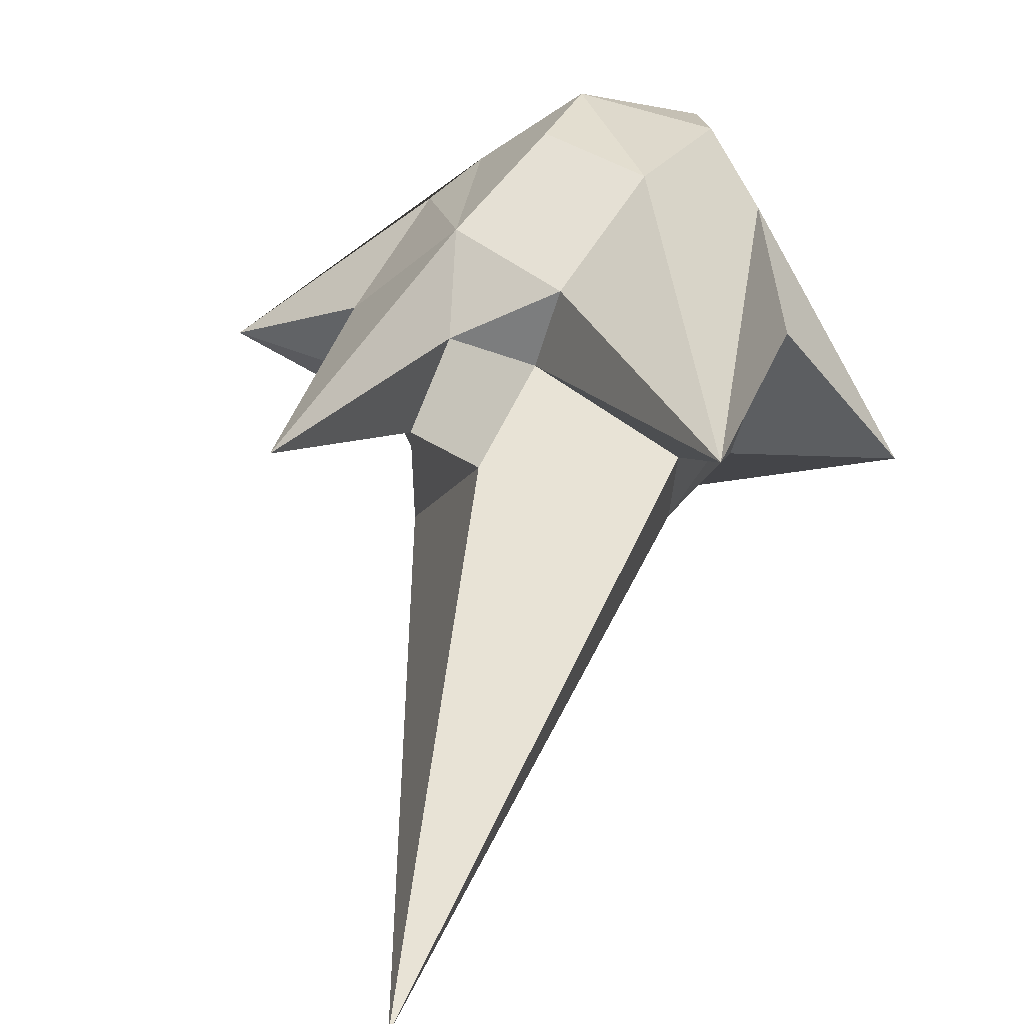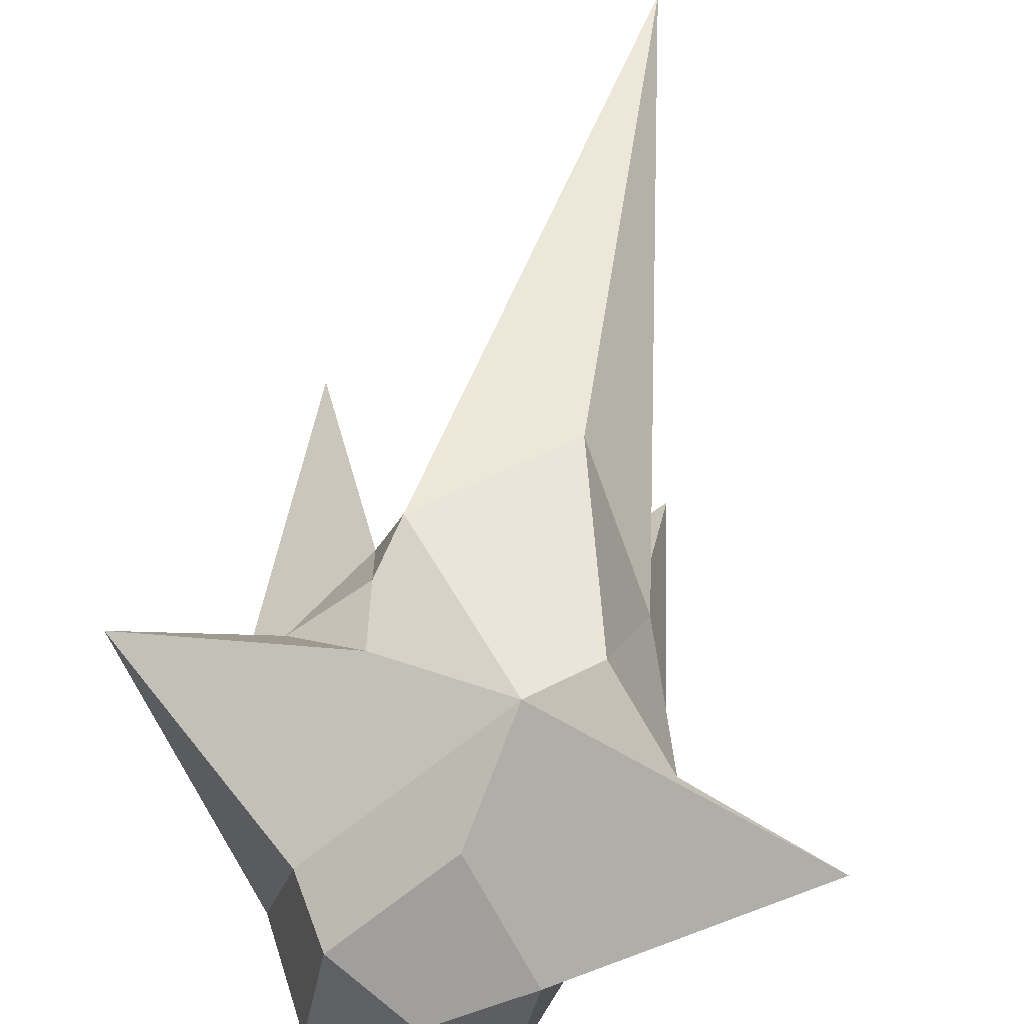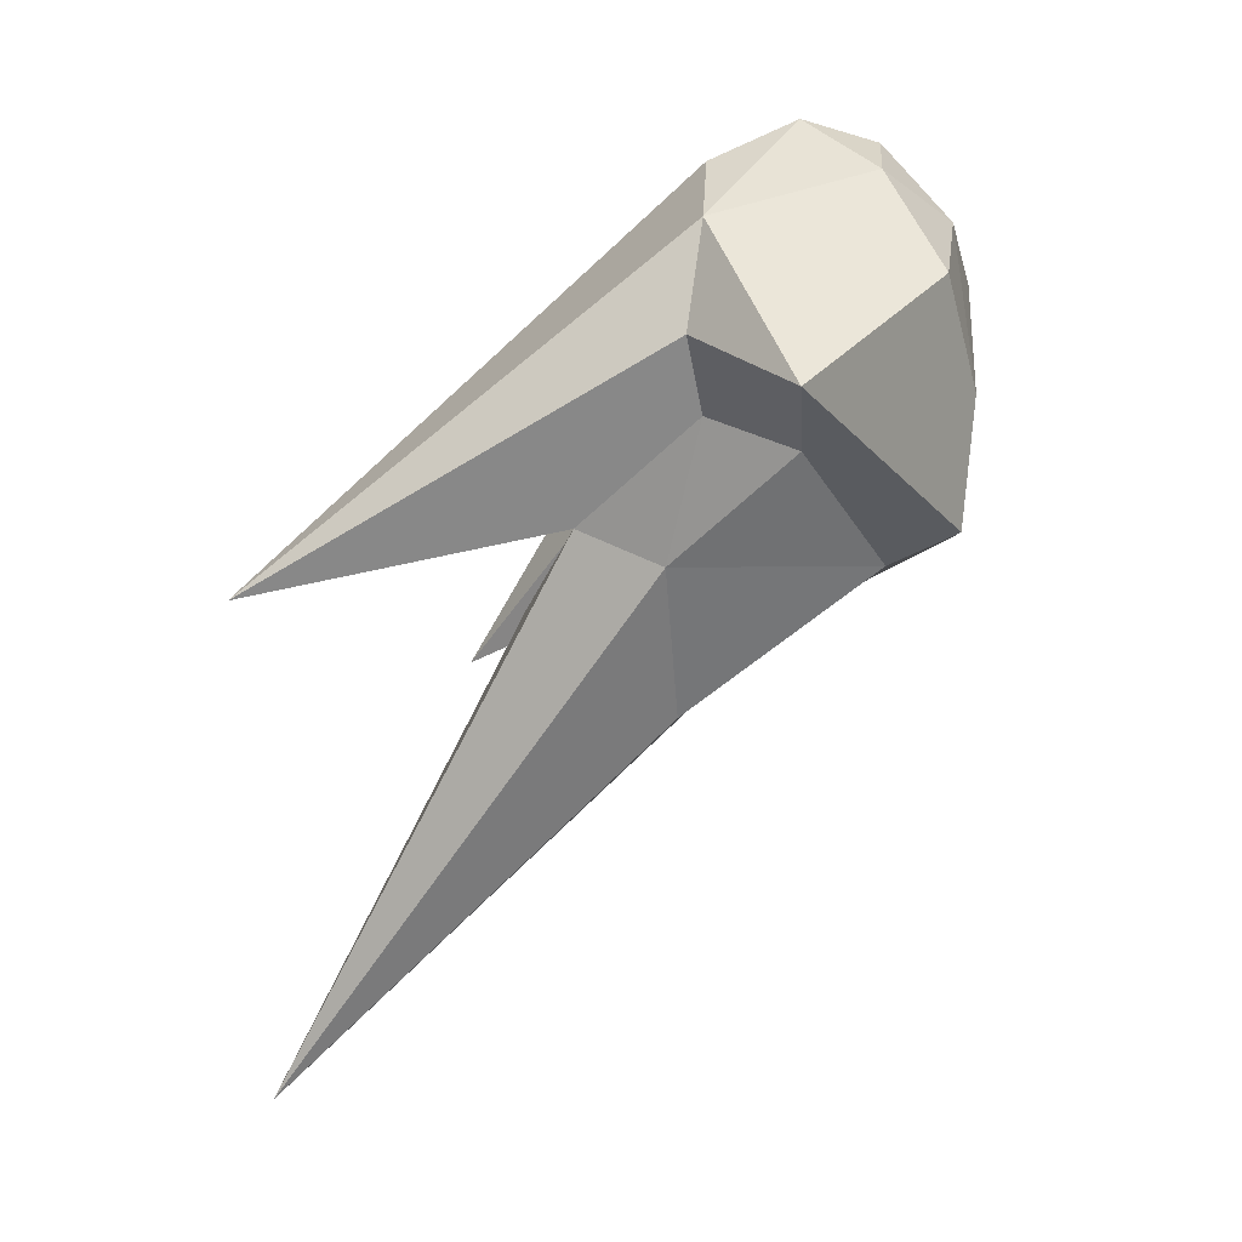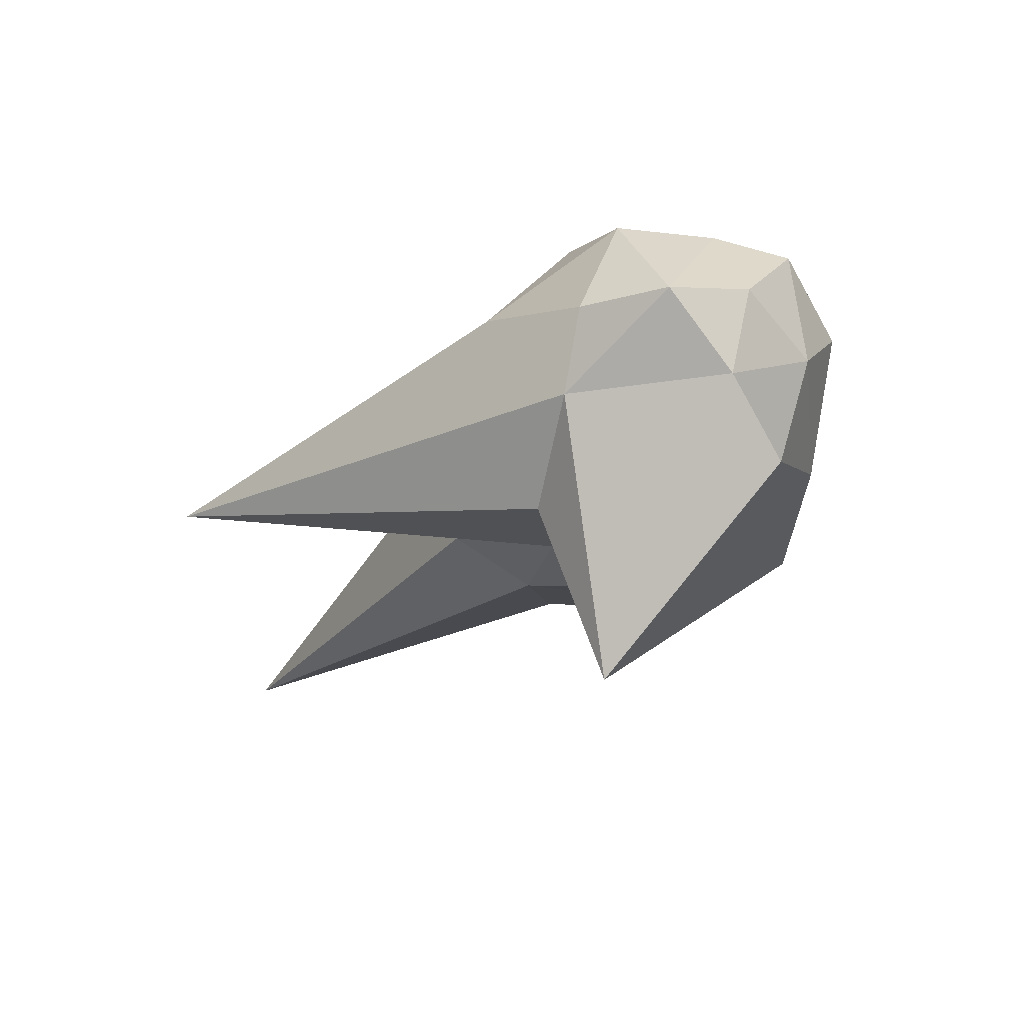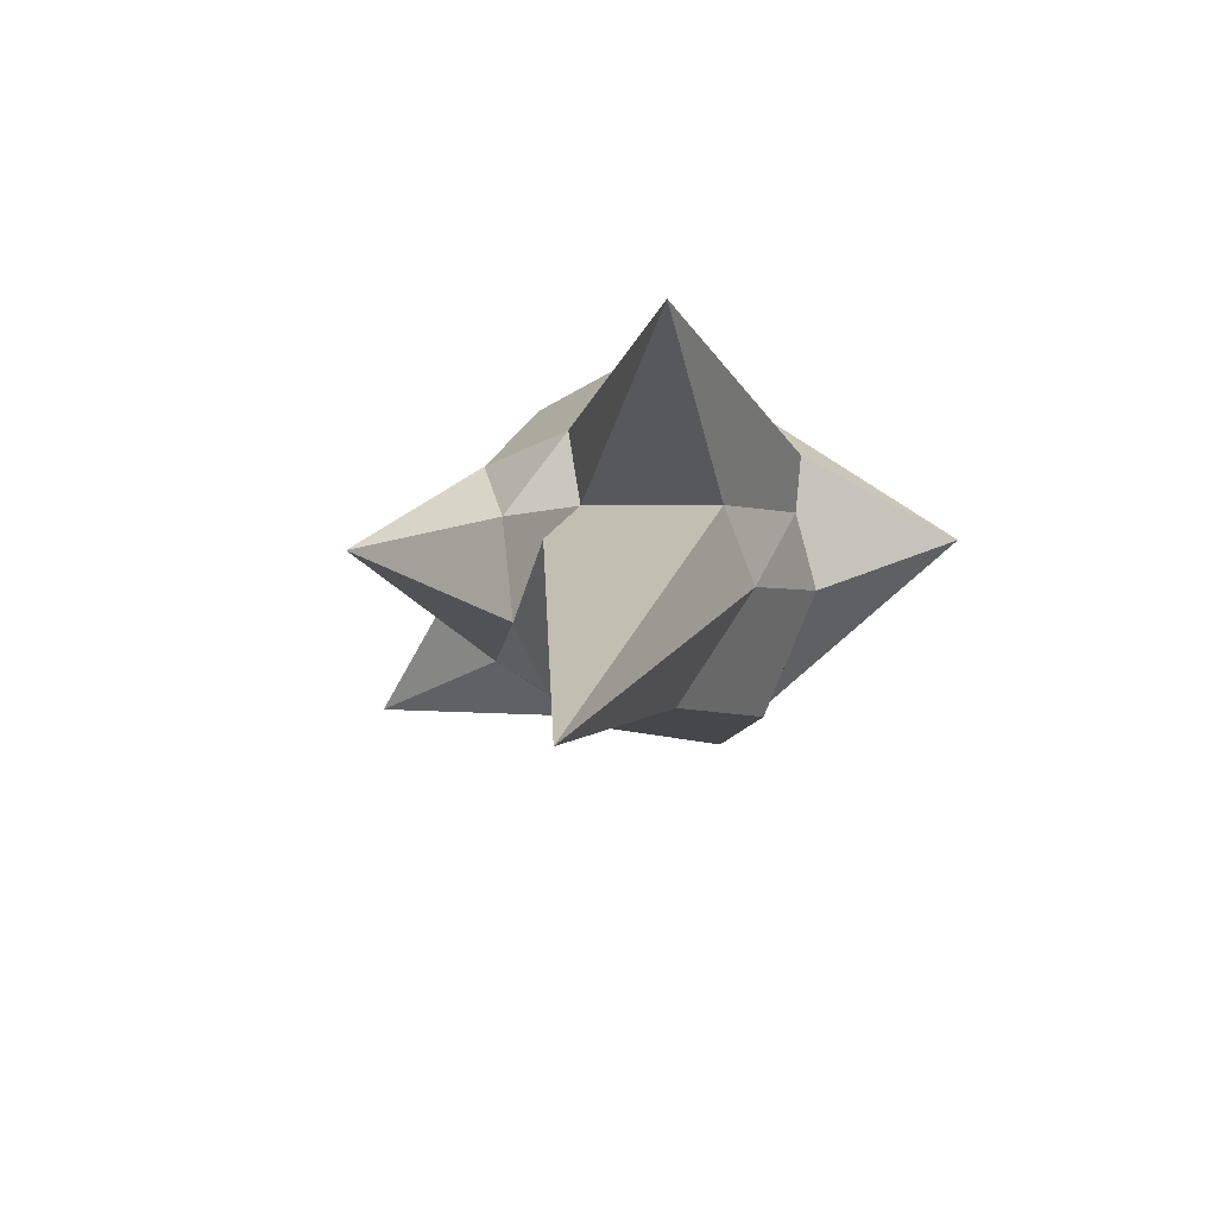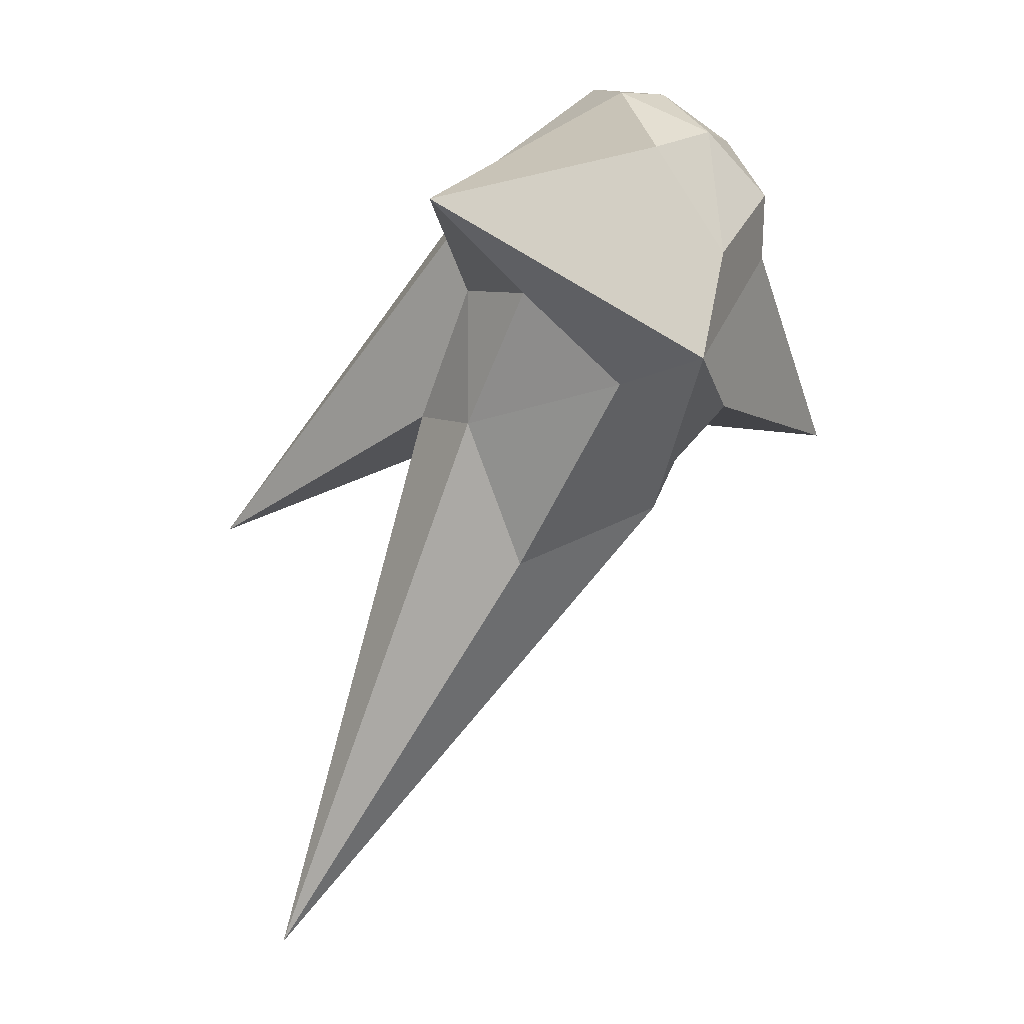
<metadata>
{"format":"obj","ext":"obj","renderer":"f3d","projection":"perspective","resolution":1024,"background":"white","views":[{"elev":78.5,"azim":-161.2,"up":"+Y"},{"elev":-79.8,"azim":170.1,"up":"+Y"},{"elev":3.3,"azim":-77.1,"up":"+Z"},{"elev":51.4,"azim":-68.3,"up":"+Z"},{"elev":-43.8,"azim":-162.3,"up":"+Z"},{"elev":-18.3,"azim":-42.4,"up":"+Z"}]}
</metadata>
<code>
v 54.44 -0.1539 25.17
v 14.74 87.15 -90.11
v -50.59 165.8 -84.75
v -36.05 18.06 32.44
v -3.903 -57.18 -63.34
v -103.7 -22.81 -21.09
v 47.31 59.27 -17.04
v 48.08 -41.99 -2.567
v -6.729 -6.648 64.51
v 35.14 6.391 -95.09
v -57.37 18.83 -4.116
v -14 21.41 51.44
v 28.49 23.45 48.51
v -1.27 59.99 16.97
v 33.22 41.95 26.15
v -38.06 57.93 -62.07
v -17.18 164.4 -249.8
v -40.43 28.62 -73.62
v -53.14 14.73 -28.09
v -12.28 30.61 -122.1
v -25.55 -36.48 -73.16
v -52.39 -14.86 -38.61
v -19.63 -34.01 47.1
v -23.04 -54.71 15.19
v 7.596 -52.77 32.95
v 4.78 -60.62 -20.36
v 36 -54.97 15.23
v 7.8 -29.8 58.23
v 37.93 -35.15 46.63
v 67.49 121.4 -111.8
v 73.16 24.48 -41.4
v 62.06 2.12 -55.65
v 41.76 40.09 -76.77
v 40.67 -0.5163 -76.26
v 111.2 -13.49 -52.09
v 38.8 -28.37 -62.41
v 65.42 2.859 6.225
v 37.46 65.4 -51.29
v 11.01 60.93 -49.9
v 9.977 77.96 -30.35
v 37.6 -8.453 46.92
f 30 31 32 33
f 16 17 18
f 18 19 16
f 17 20 18
f 12 13 14
f 32 34 33
f 35 36 32
f 23 24 25
f 3 11 4
f 13 15 14
f 25 26 27
f 29 28 25
f 37 35 31
f 32 31 35
f 32 36 34
f 18 20 21
f 22 19 18
f 4 11 6
f 23 25 28
f 38 30 33
f 22 18 21
f 25 24 26
f 25 27 29
f 3 4 12 14
f 9 41 13
f 7 40 14 15
f 1 7 15 13
f 4 9 12
f 16 39 2 17
f 11 3 16 19
f 2 10 17
f 10 5 21 20
f 6 11 19 22
f 5 6 22 21
f 4 6 24 23
f 5 8 27 26
f 29 41 9 28
f 23 9 4
f 6 5 26 24
f 8 1 29 27
f 10 2 33 34
f 8 5 36 35
f 37 7 1
f 1 8 35 37
f 5 10 34 36
f 38 7 30
f 2 39 38 33
f 3 39 16
f 38 39 40
f 14 40 3
f 40 39 3
f 9 23 28
f 12 9 13
f 1 41 29
f 13 41 1
f 30 7 31
f 38 40 7
f 31 7 37
f 17 10 20

</code>
